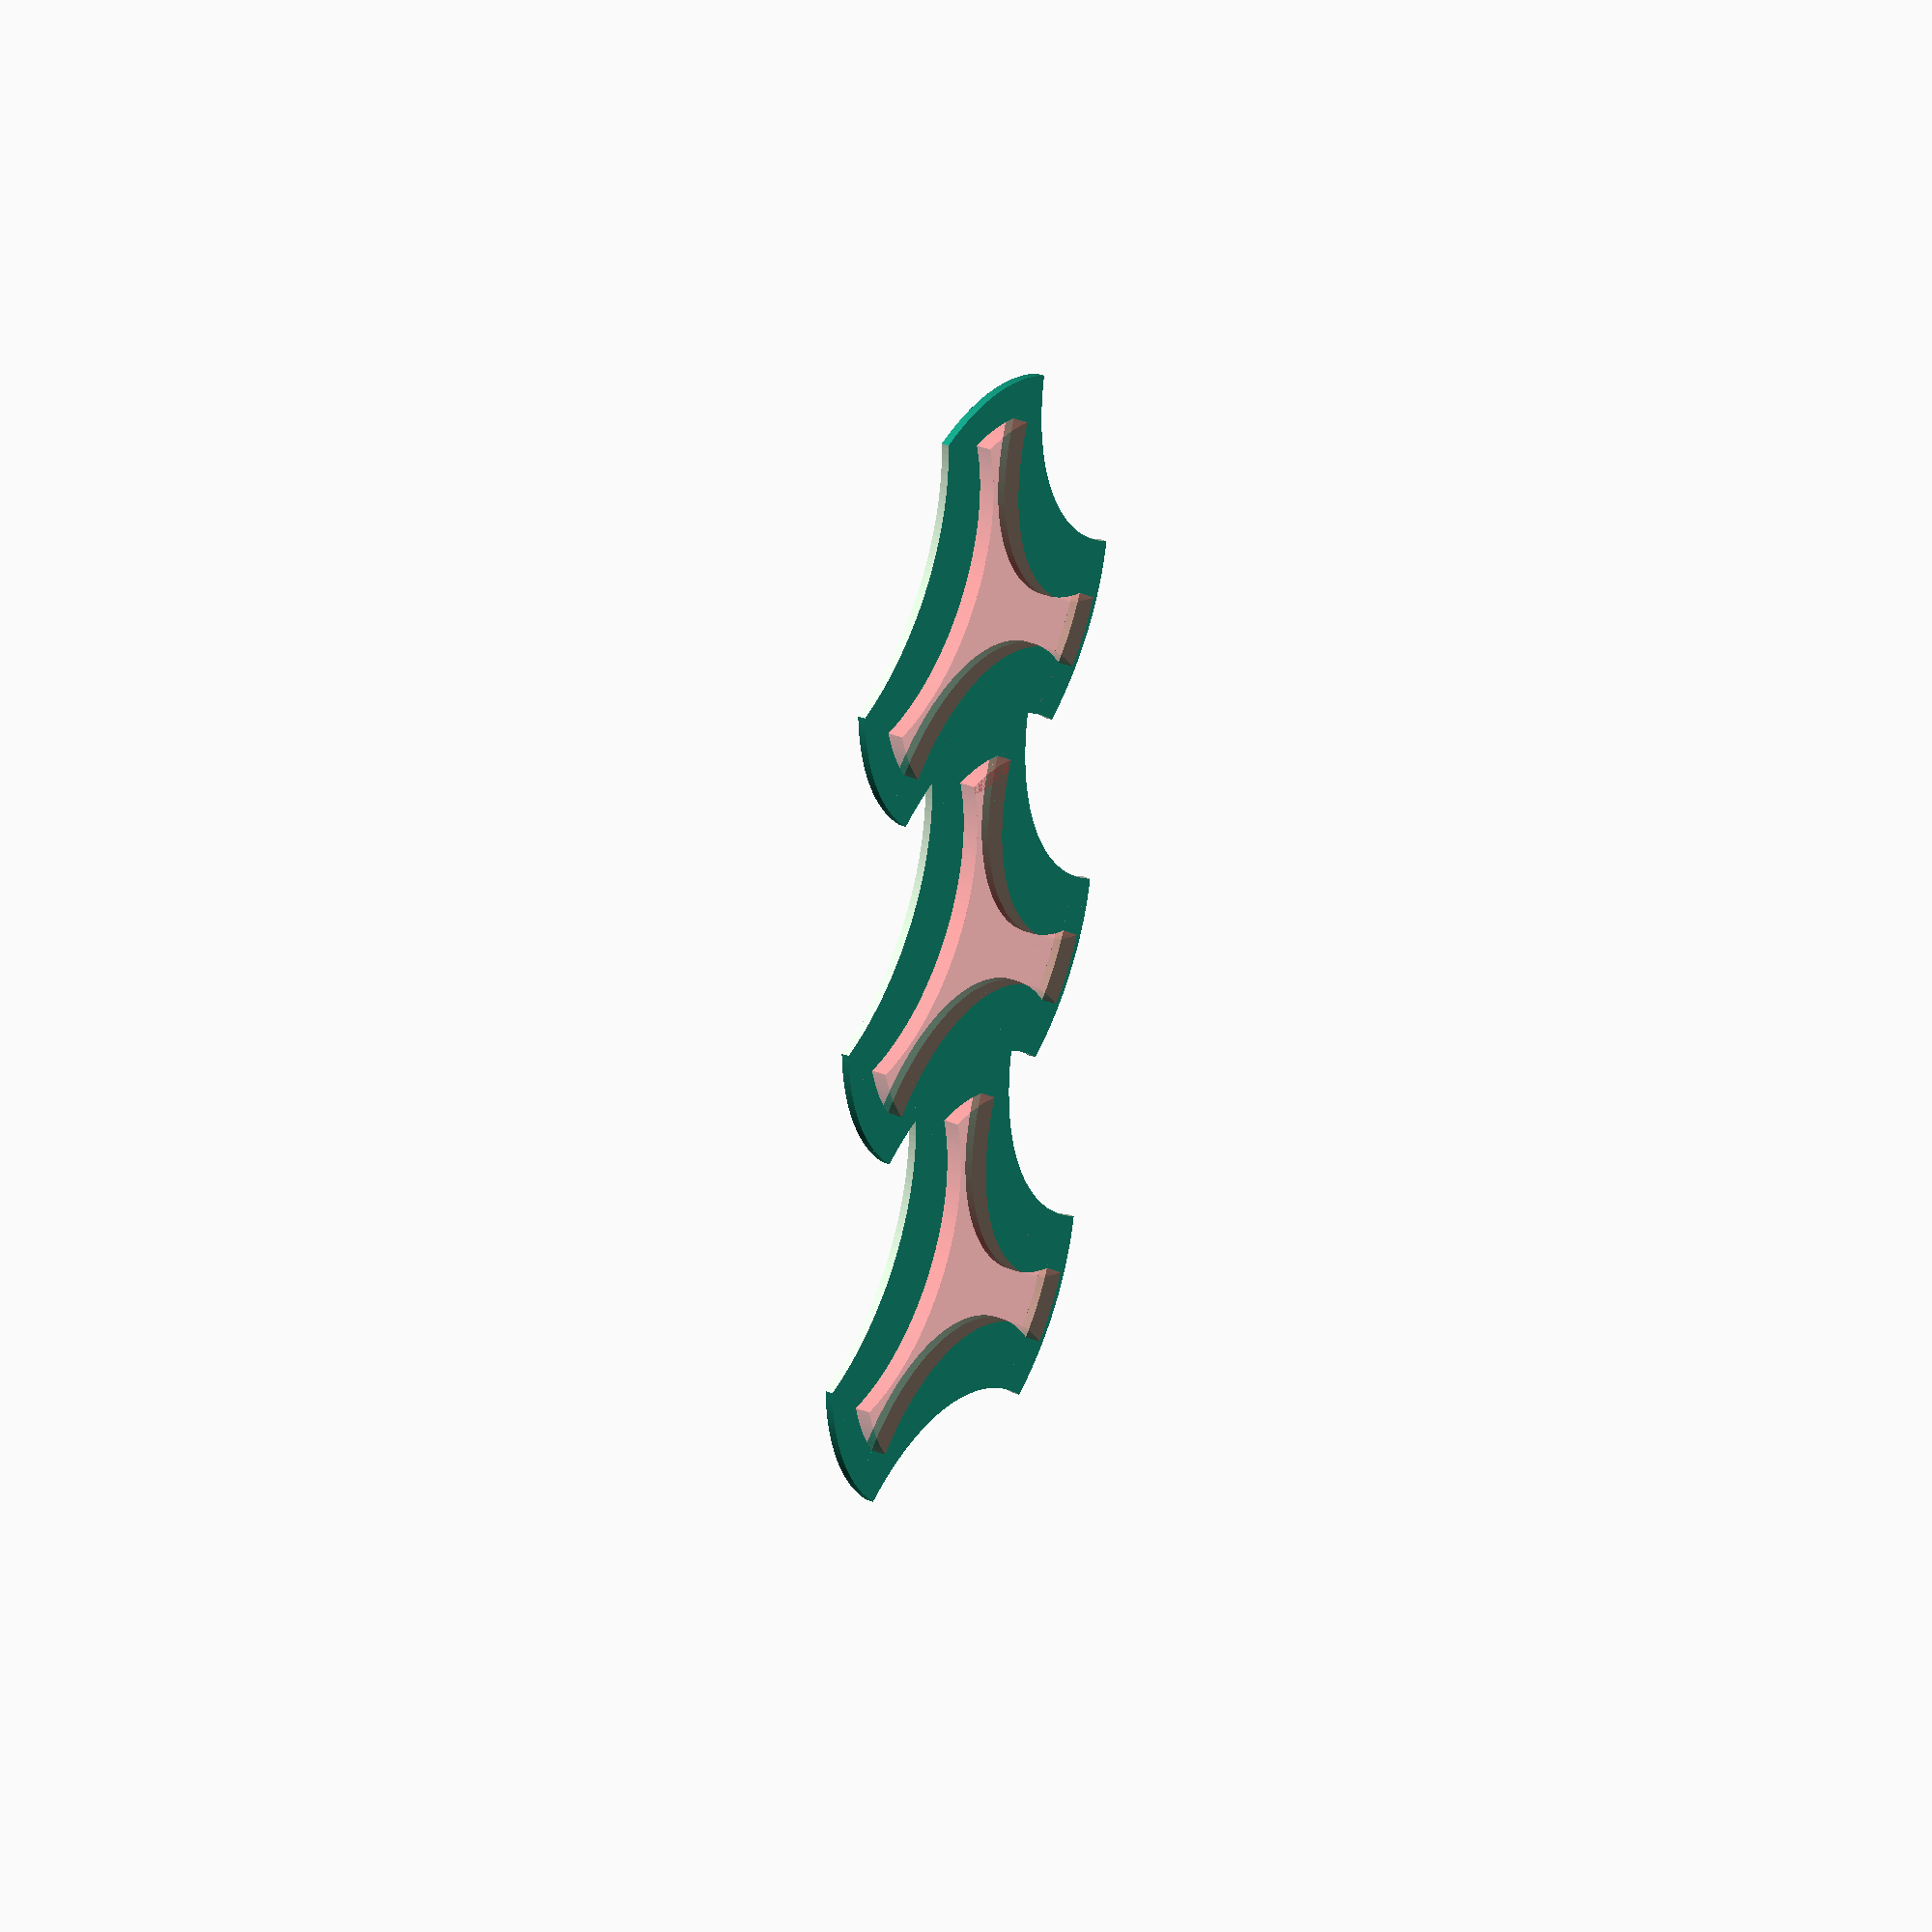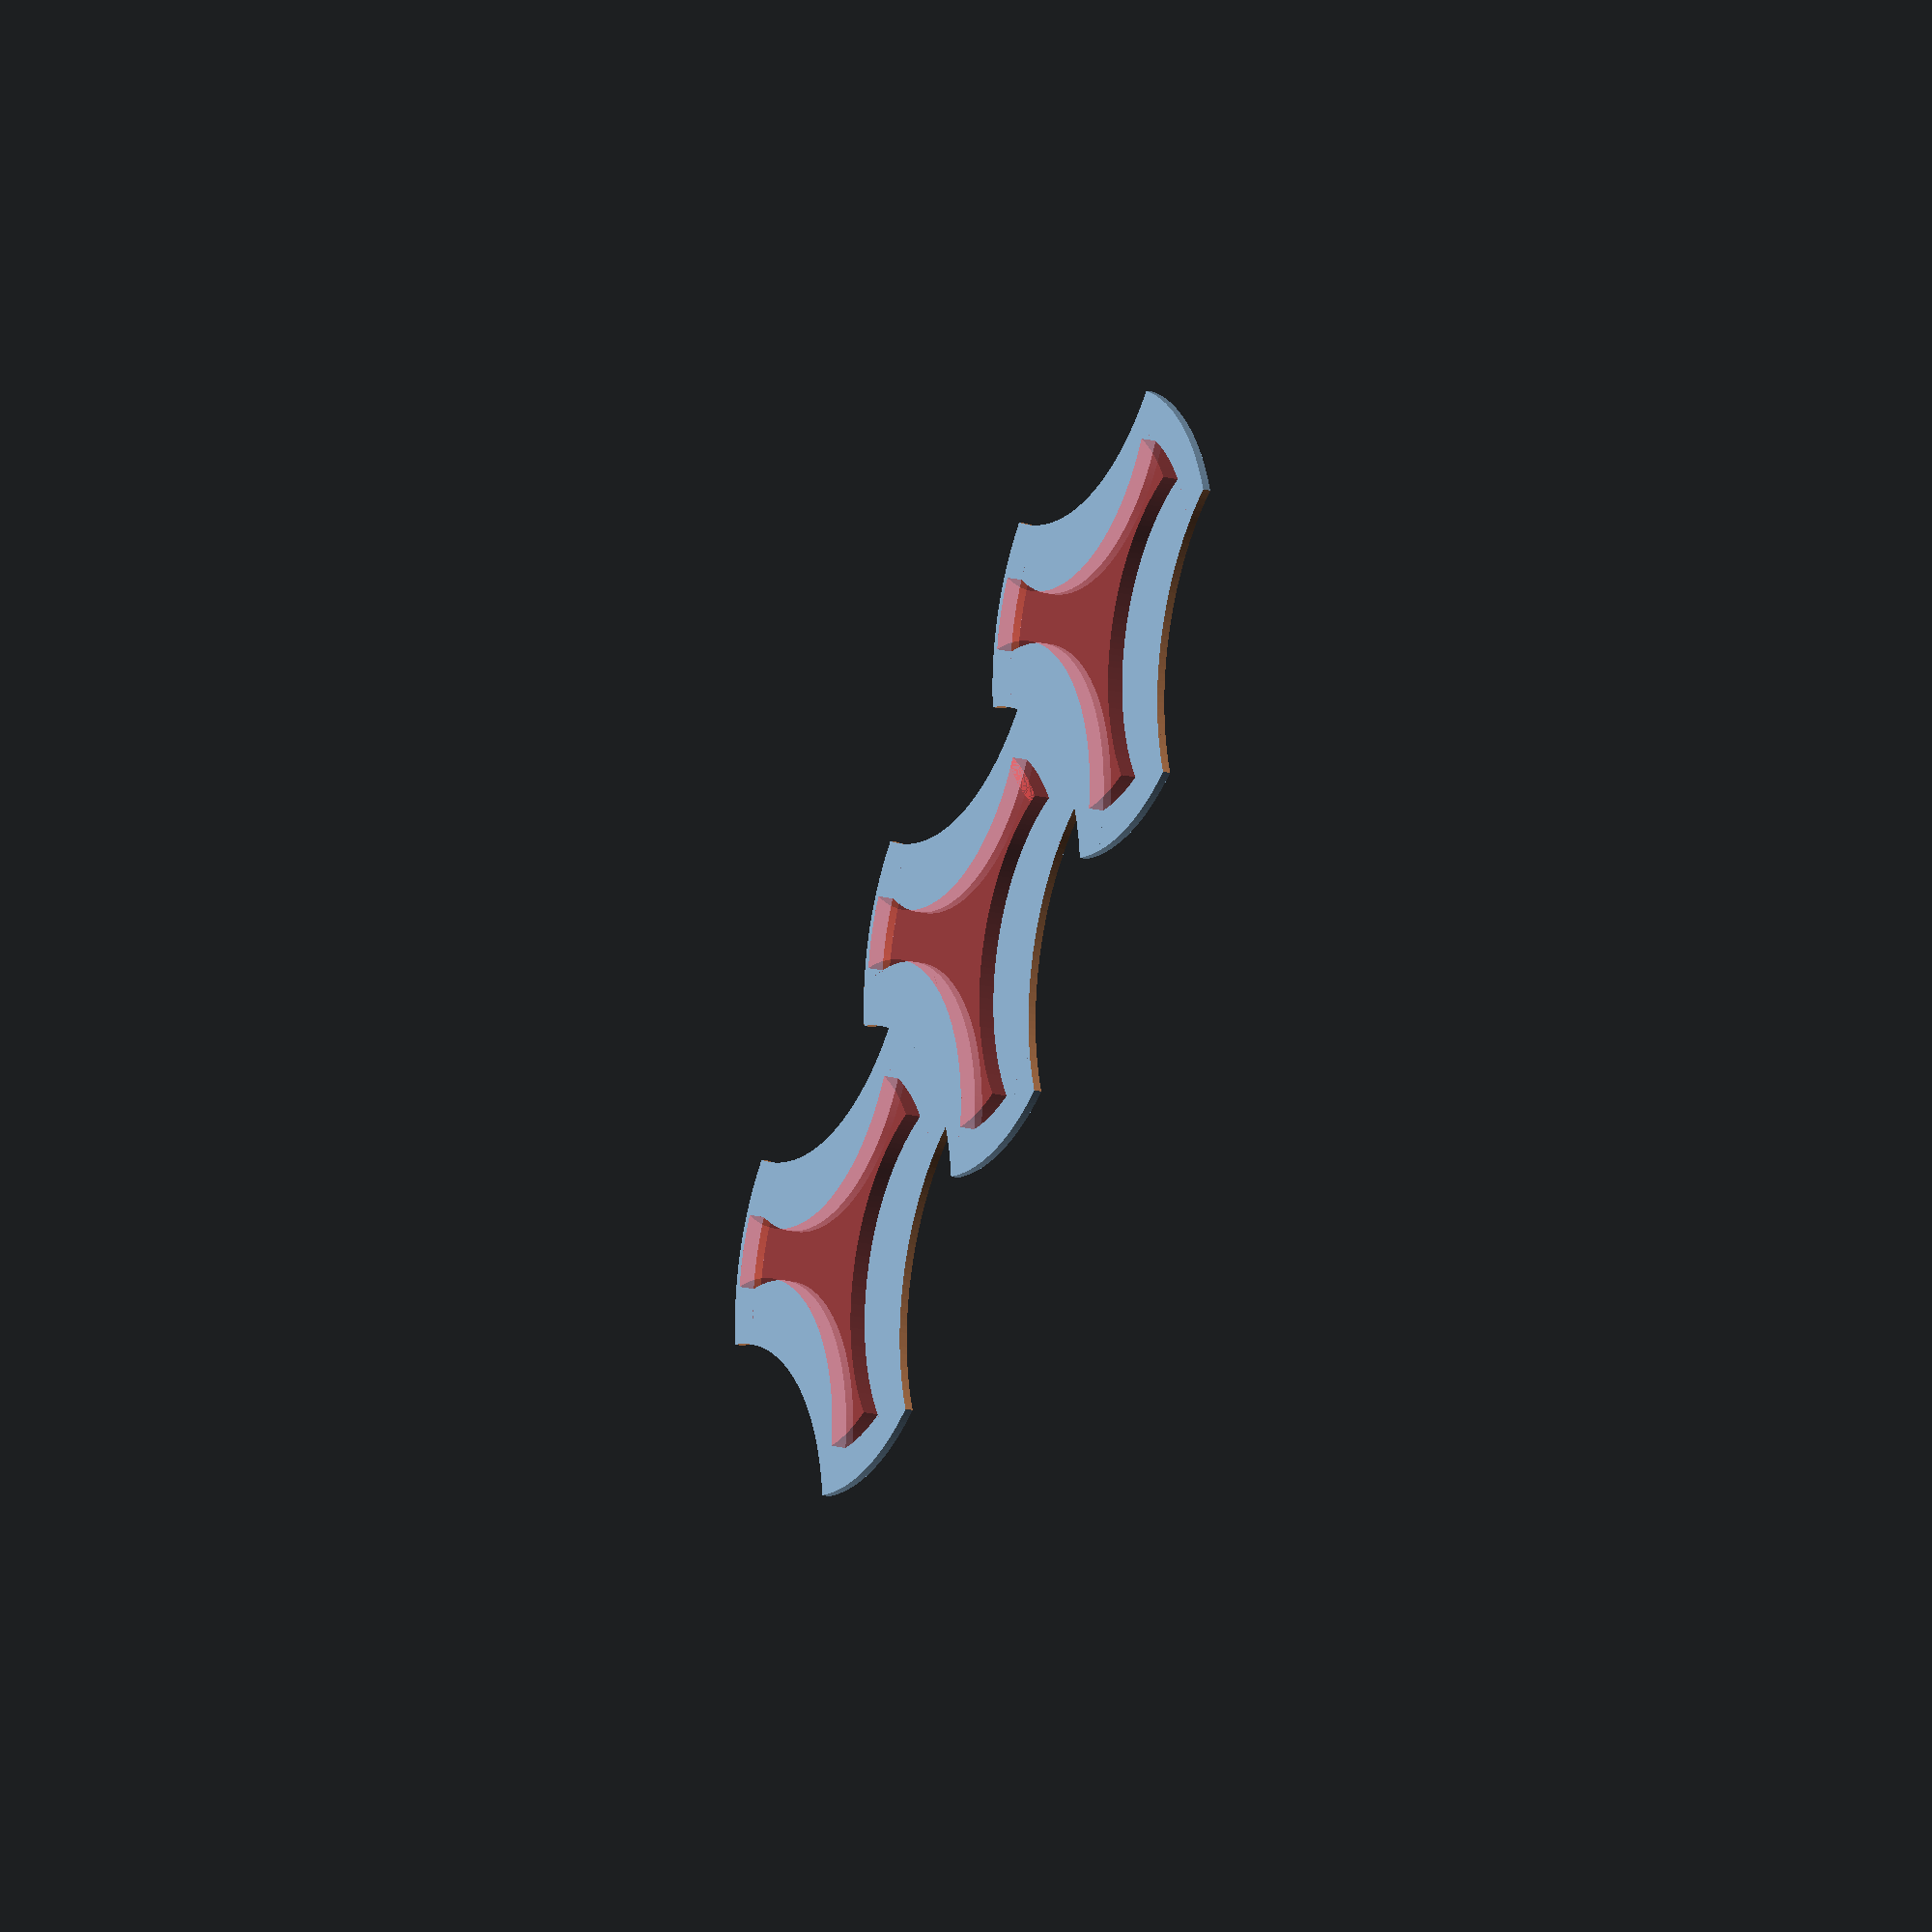
<openscad>
RADIUS = 30;
CENTER_TO_CENTER_RATIO = 1.6;
FACETS = 200;
THICKNESS = 1;
CENTER_DIST = RADIUS * CENTER_TO_CENTER_RATIO;
INNER_RADIUS = 25;
INNER_CENTER_TO_CENTER_RATIO = 1.3;
INNER_CENTER_DIST = INNER_RADIUS * INNER_CENTER_TO_CENTER_RATIO;

module section() {
difference() {
    difference() {
      cylinder(THICKNESS, r=RADIUS, $fn=FACETS);
      rotate([0, 0, 120]) translate([CENTER_DIST, 0, -2]) cylinder(THICKNESS + 4, r=RADIUS, $fn=FACETS);
      rotate([0, 0, 240]) translate([CENTER_DIST, 0, -2]) cylinder(THICKNESS + 4, r=RADIUS, $fn=FACETS);
      translate([CENTER_DIST, 0, -2]) cylinder(THICKNESS + 4, r=RADIUS, $fn=FACETS);
    }
    #translate([0, 0, -2]) difference() {
      cylinder(THICKNESS + 4, r=INNER_RADIUS, $fn=FACETS);
      rotate([0, 0, 120]) translate([INNER_CENTER_DIST, 0, -2]) cylinder(THICKNESS + 8, r=INNER_RADIUS, $fn=FACETS);
      rotate([0, 0, 240]) translate([INNER_CENTER_DIST, 0, -2]) cylinder(THICKNESS + 8, r=INNER_RADIUS, $fn=FACETS);
      translate([INNER_CENTER_DIST, 0, -2]) cylinder(THICKNESS + 8, r=INNER_RADIUS, $fn=FACETS);
    }
  }
}

section();
translate([-CENTER_DIST, 0, 0]) section();
translate([CENTER_DIST, 0, 0]) section();

</openscad>
<views>
elev=148.5 azim=274.8 roll=239.1 proj=o view=wireframe
elev=17.6 azim=42.0 roll=242.9 proj=o view=solid
</views>
